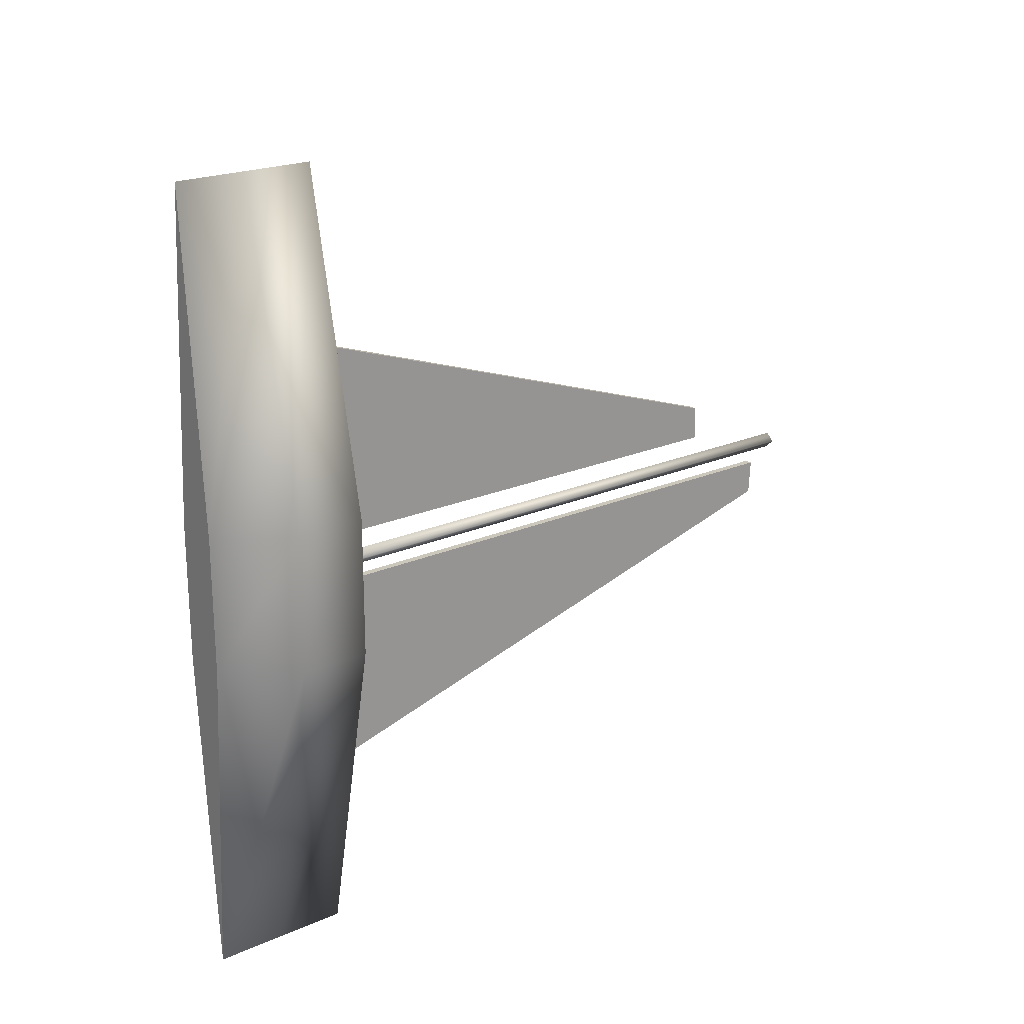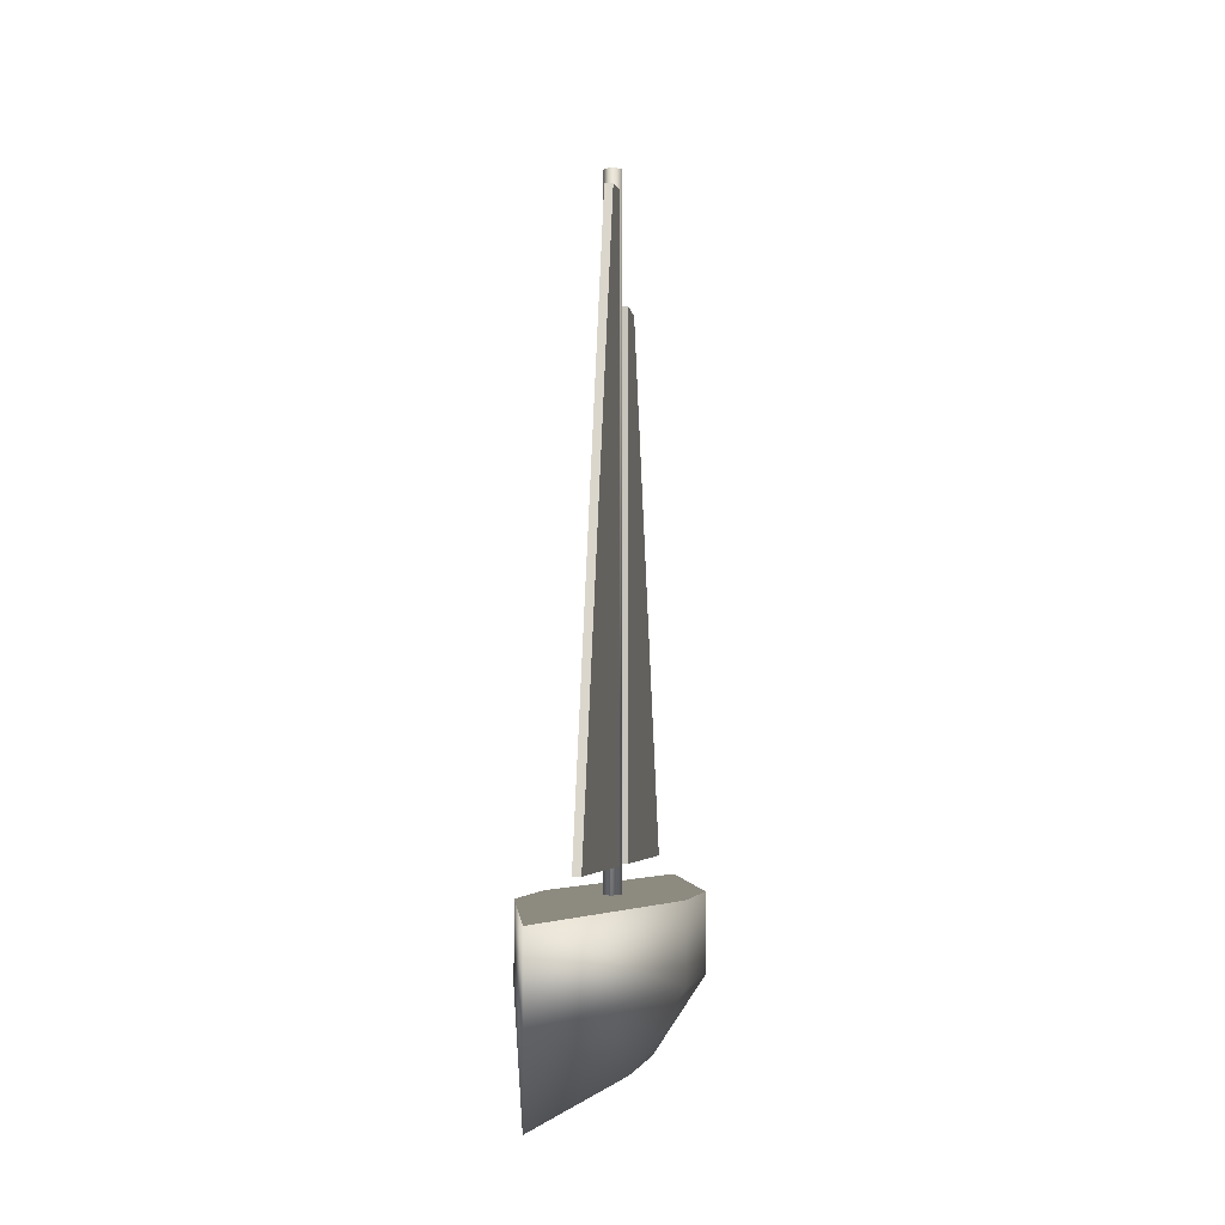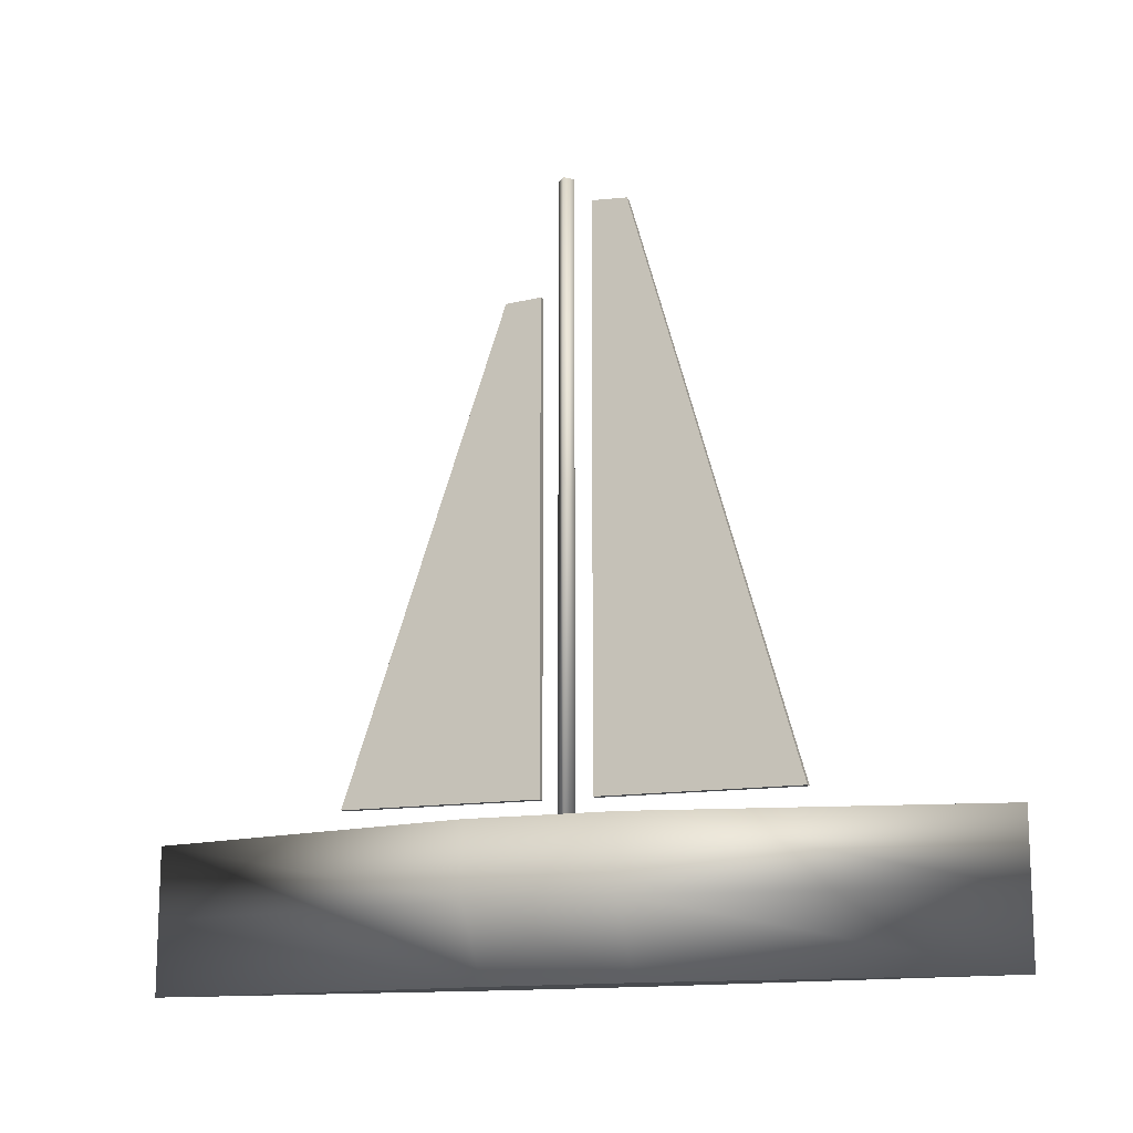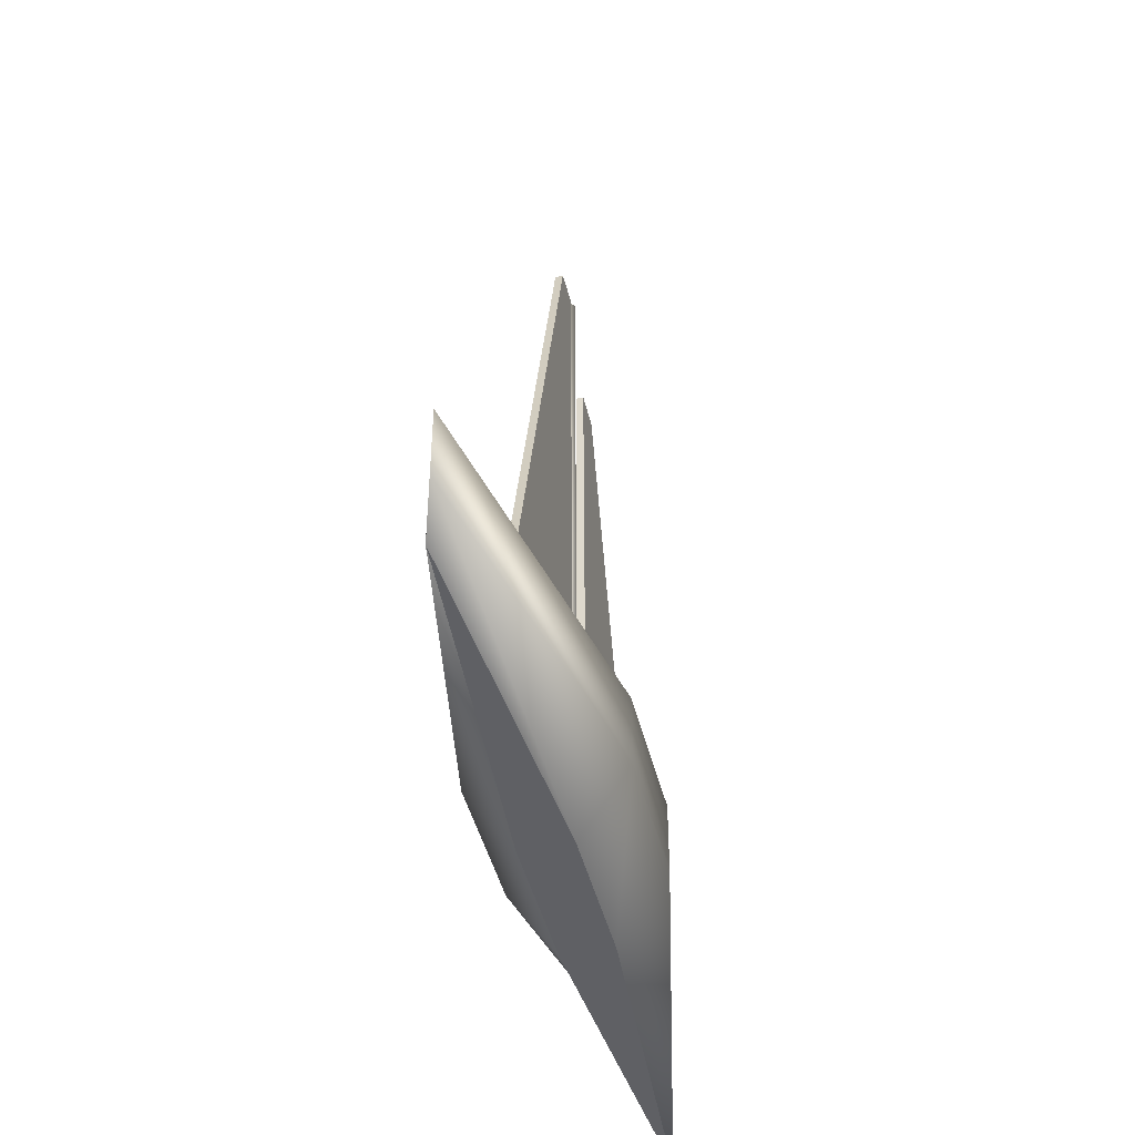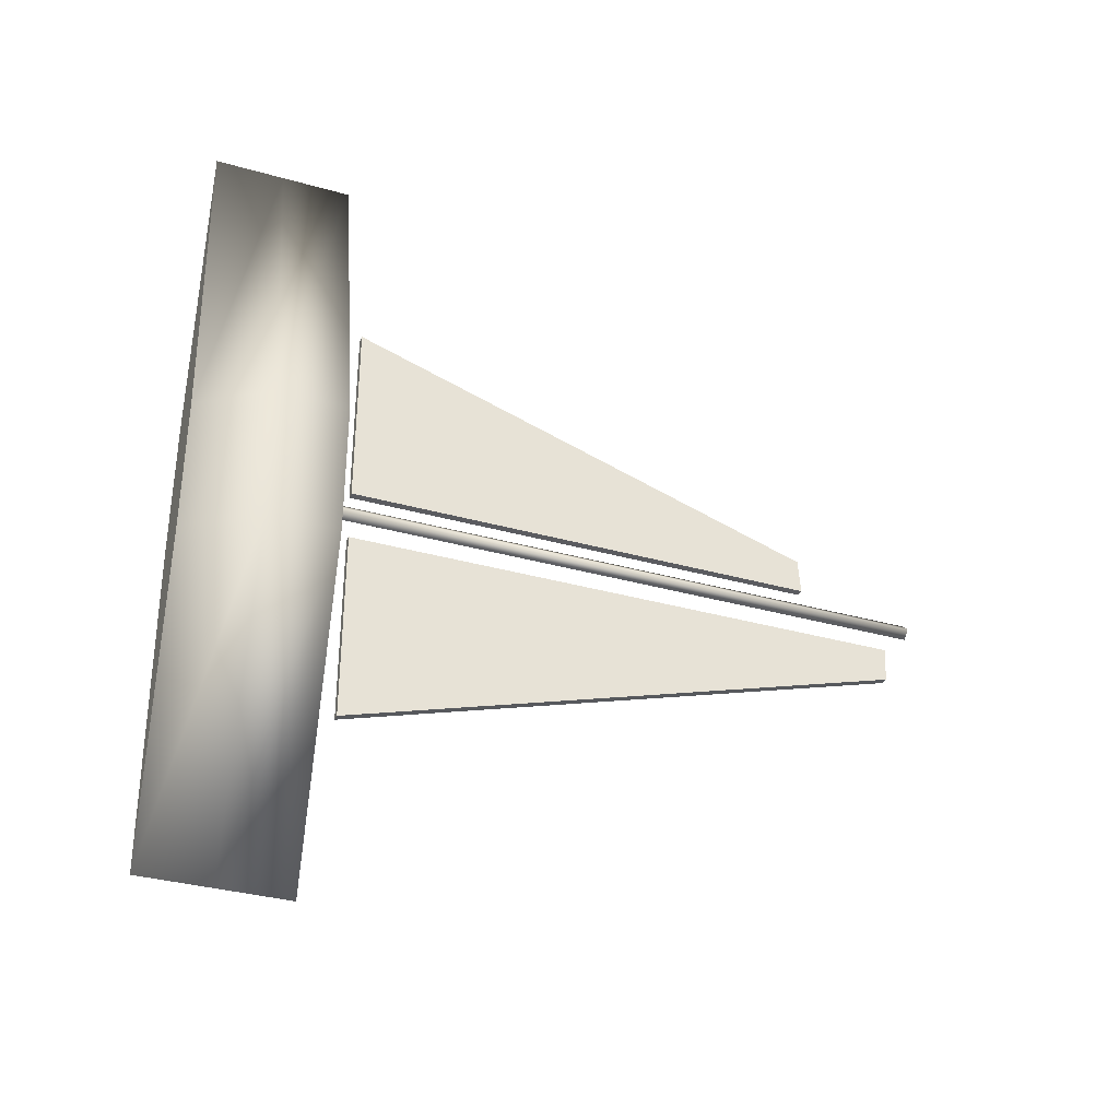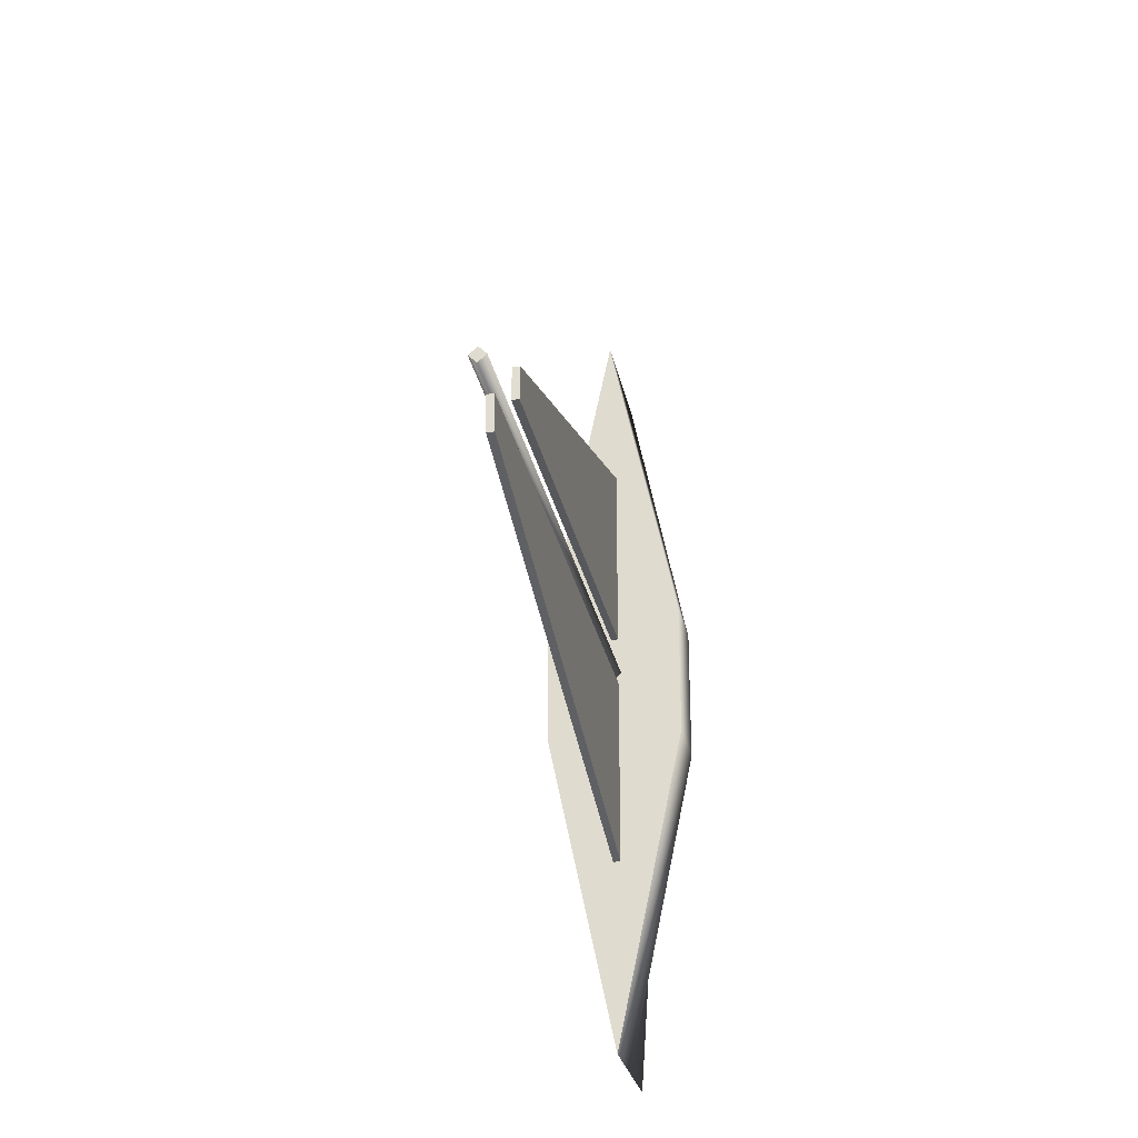
<metadata>
{"format":"obj","ext":"obj","renderer":"f3d","projection":"perspective","resolution":1024,"background":"white","views":[{"elev":21.7,"azim":52.4,"up":"+Z"},{"elev":-3.3,"azim":-171.4,"up":"+Y"},{"elev":-14.1,"azim":110.2,"up":"+Y"},{"elev":-45.3,"azim":-166.3,"up":"+Y"},{"elev":-34.6,"azim":69.3,"up":"+Z"},{"elev":-28.2,"azim":-168.6,"up":"+Z"}]}
</metadata>
<code>
o Cube
v 1 1 -1
v 0.34 -1 -1
v 1 1 1
v 0.34 -1 1
v -1 1 -1
v -0.34 -1 -1
v -1 1 1
v -0.34 -1 1
v 0 -1 -5.779
v 1 0 -1
v -1 0 -1
v 0 1 -5.779
v 0 0 -5.779
v -1 0 1
v 1 0 1
v 0 1 5.779
v 0 -1 5.779
v 0 0 5.779
f 3 7 16
f 8 4 17
f 6 9 2
f 8 6 2 4
f 1 12 5
f 3 1 5 7
f 18 16 7 14
f 14 7 5 11
f 10 1 3 15
f 13 12 1 10
f 9 13 10 2
f 6 11 13 9
f 11 5 12 13
f 17 18 14 8
f 4 15 18 17
f 15 3 16 18
f 8 14 11 6
f 2 10 15 4
o Cube.001
v -0.1378 1.356 -0.3452
v -0.1378 9.39 -0.3452
v -0.1378 1.356 -3.12
v -0.1378 9.36 -0.8458
v -0.0311 1.356 -0.3452
v -0.0311 9.398 -0.3452
v -0.0311 1.356 -3.12
v -0.0311 9.368 -0.8458
f 19 20 22 21
f 21 22 26 25
f 25 26 24 23
f 23 24 20 19
f 21 25 23 19
f 26 22 20 24
o Cylinder
v 0 1 -0.1153
v 0 9.722 -0.1153
v 0.1153 1 0
v 0.1153 9.722 0
v -0 1 0.1153
v -0 9.722 0.1153
v -0.1153 1 -0
v -0.1153 9.722 -0
f 30 28 34 32
f 27 29 31 33
f 27 28 30 29
f 29 30 32 31
f 31 32 34 33
f 33 34 28 27
o Cube.002
v -0.1378 1.356 0.3773
v -0.1378 8.111 0.3773
v -0.1378 1.356 3.152
v -0.1378 8.081 0.8779
v -0.0311 1.356 0.3773
v -0.0311 8.111 0.3773
v -0.0311 1.356 3.152
v -0.0311 8.081 0.8779
f 35 37 38 36
f 37 41 42 38
f 41 39 40 42
f 39 35 36 40
f 37 35 39 41
f 42 40 36 38

</code>
